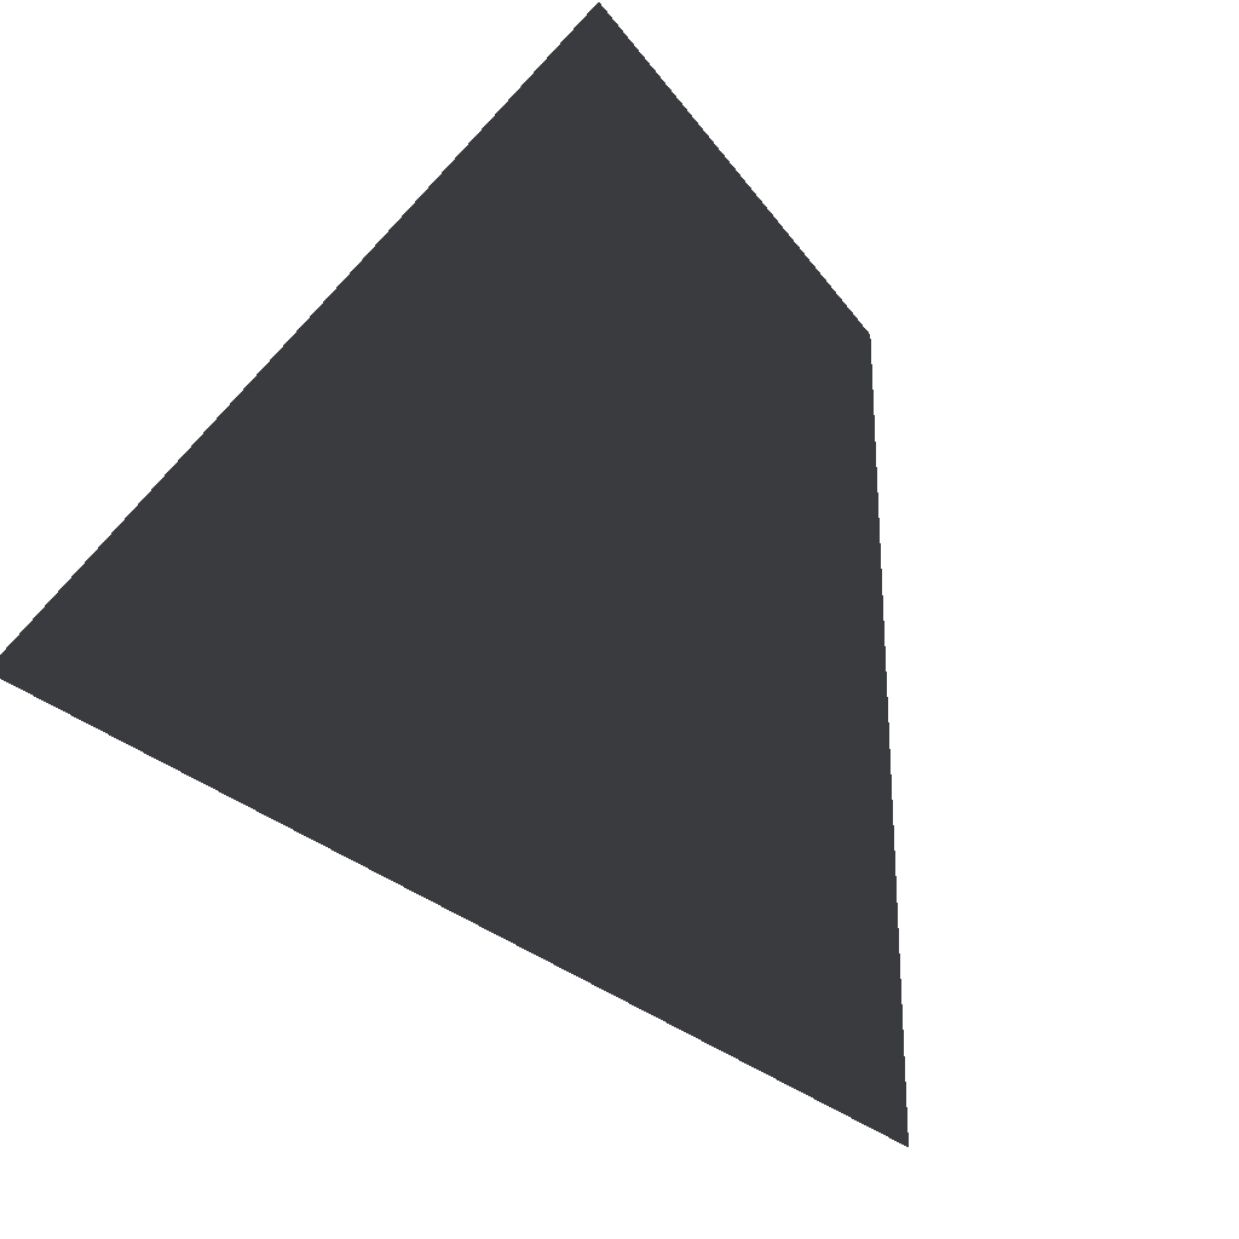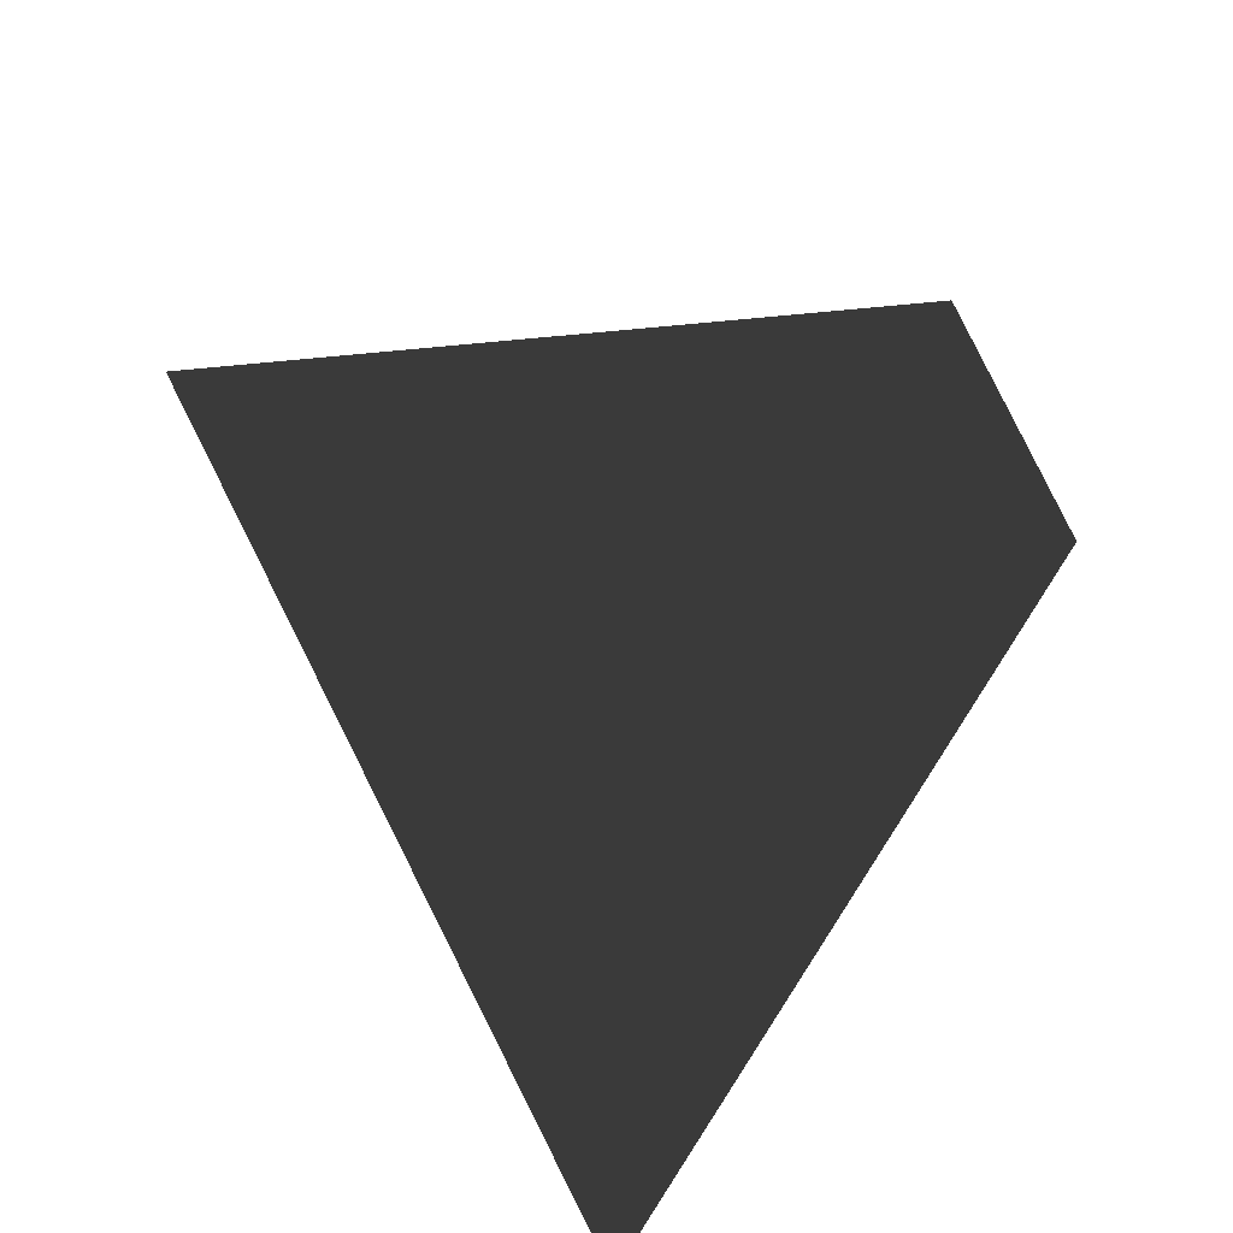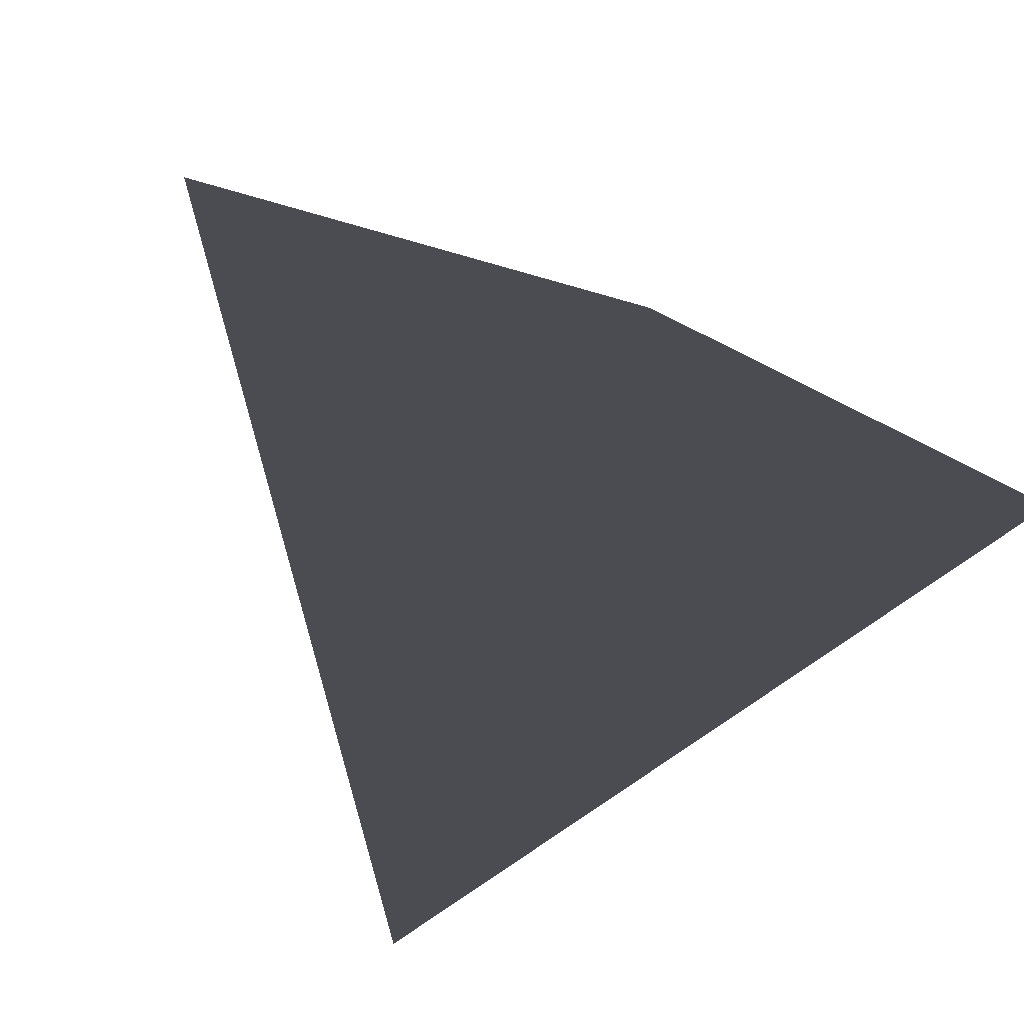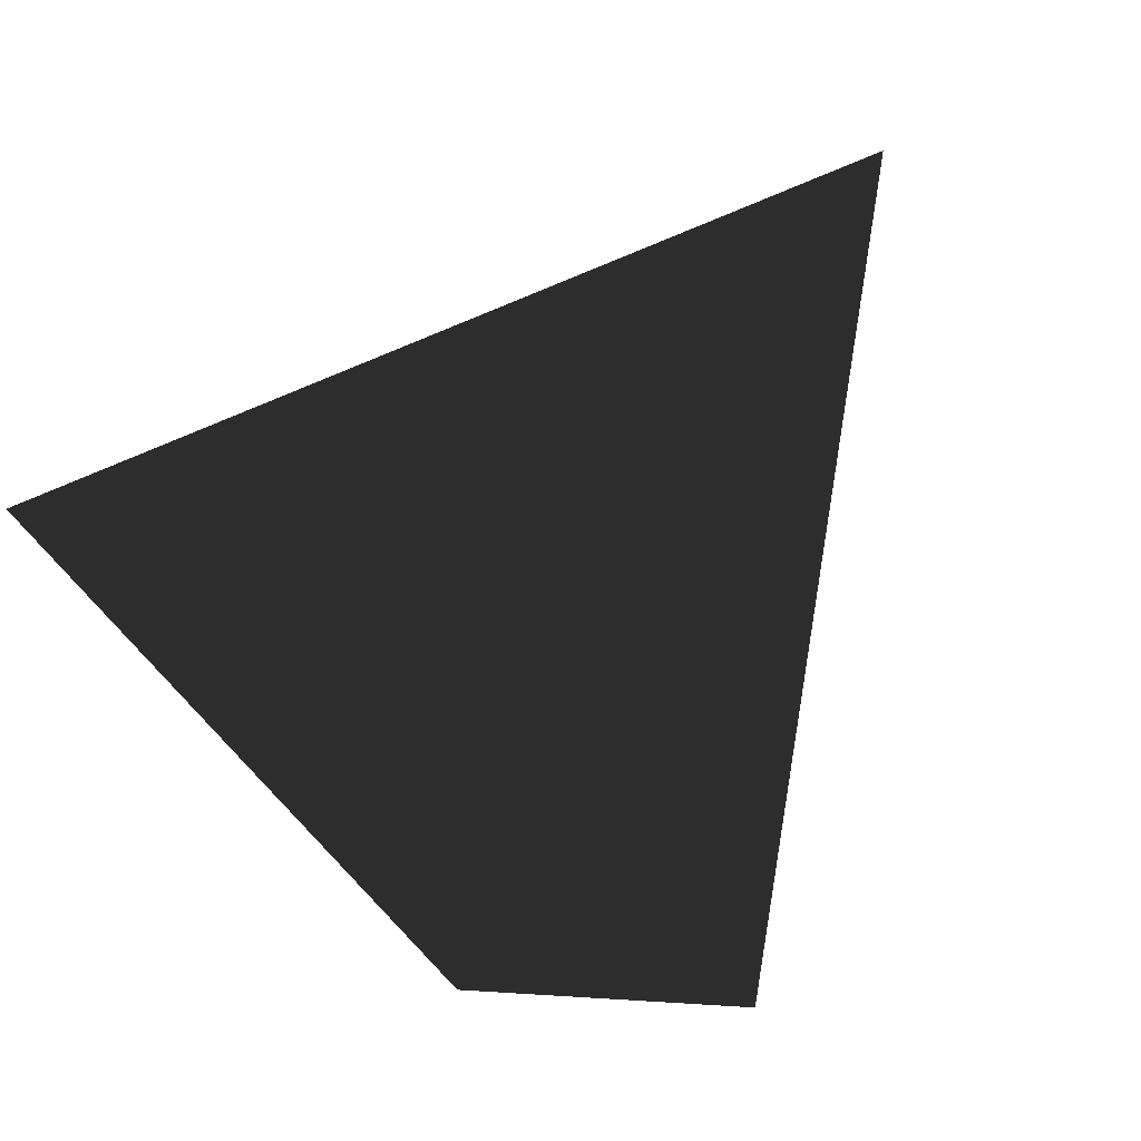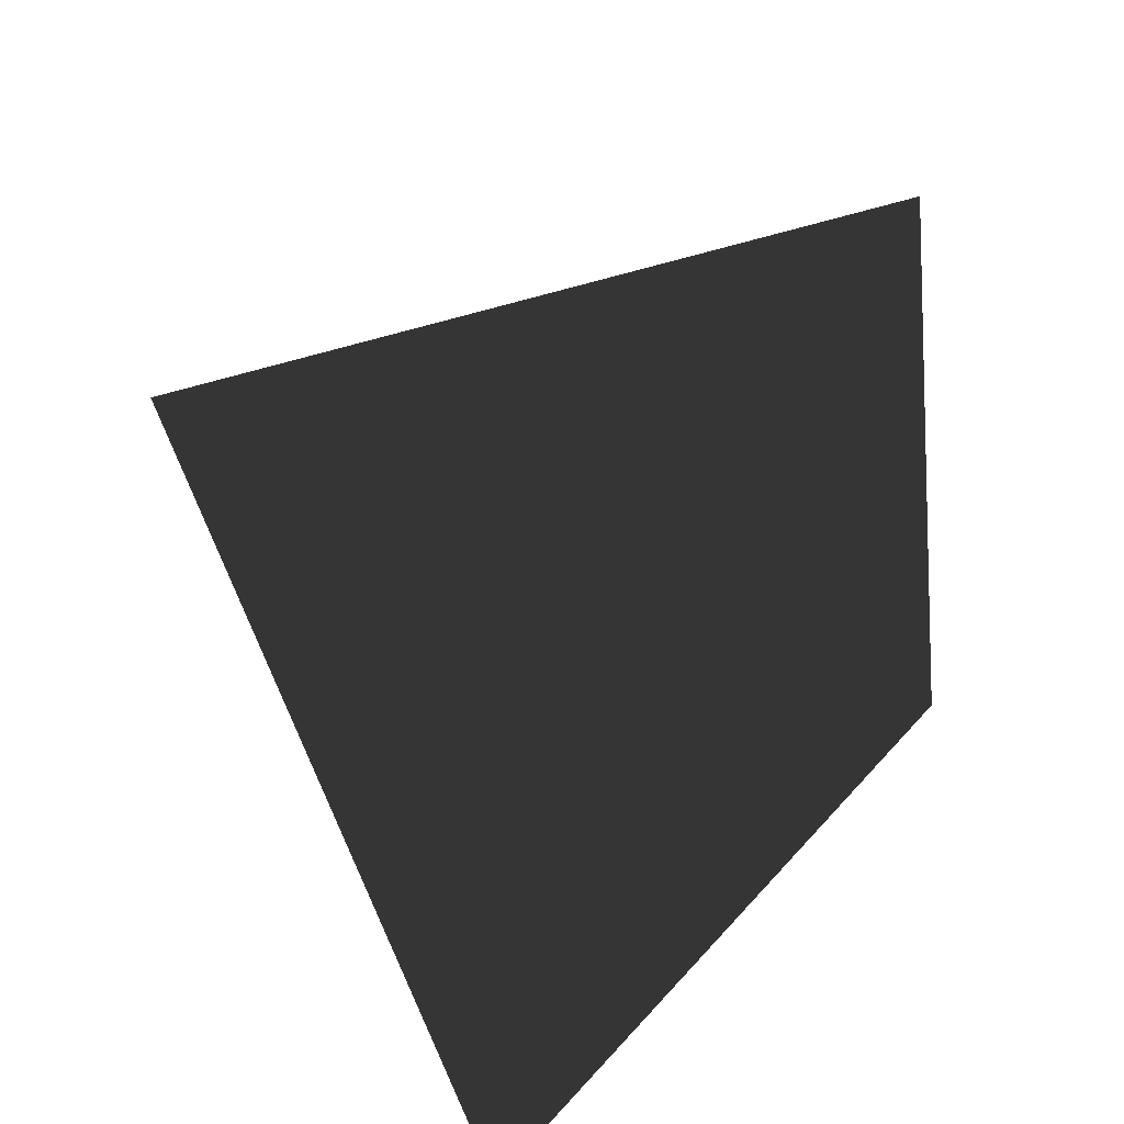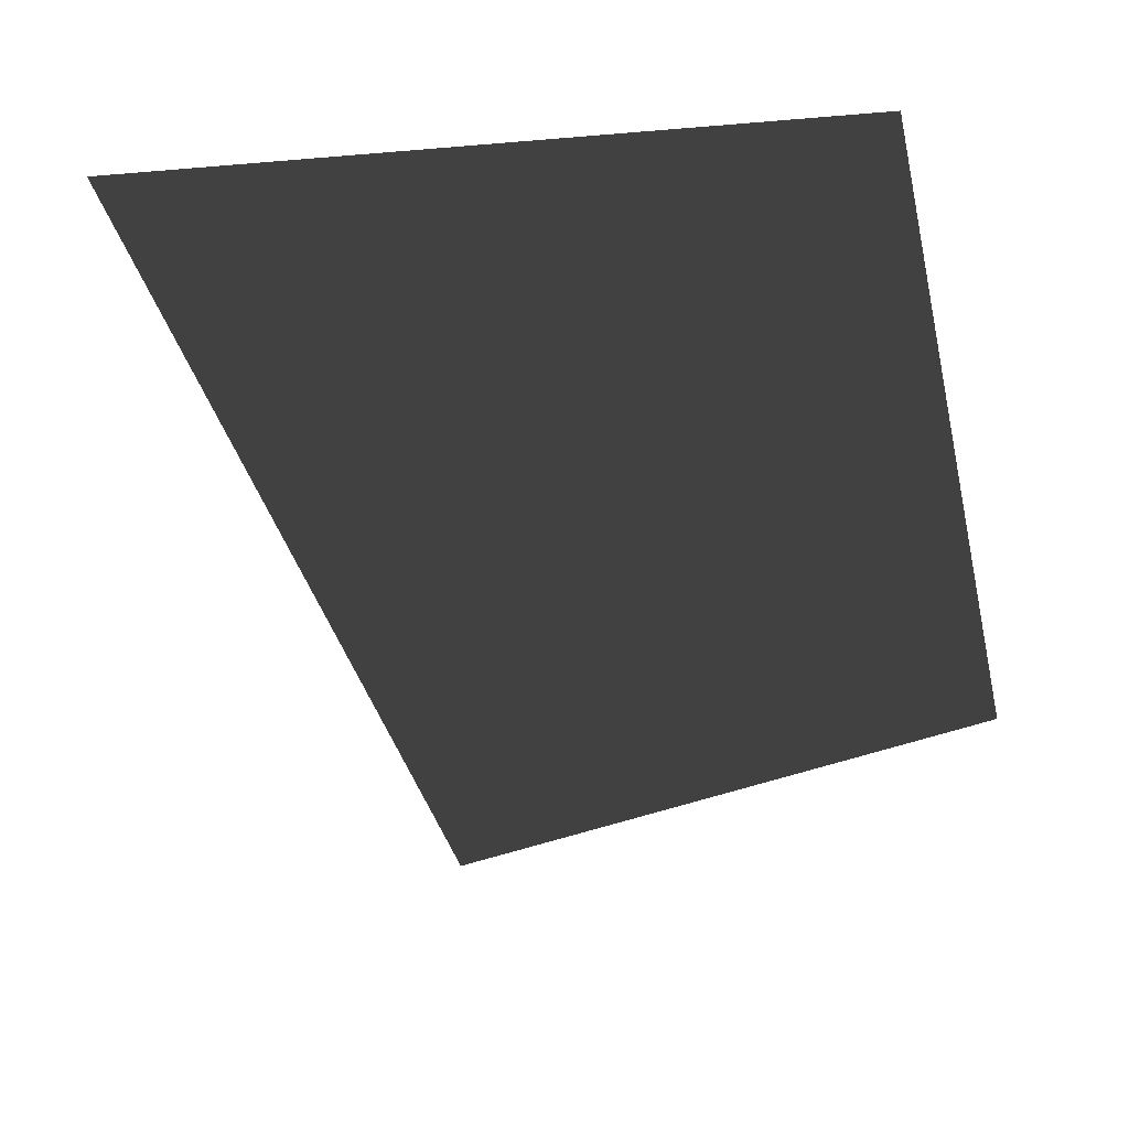
<metadata>
{"format":"obj","ext":"obj","renderer":"f3d","projection":"perspective","resolution":1024,"background":"white","views":[{"elev":-1.2,"azim":137.0,"up":"+Z"},{"elev":-40.9,"azim":-84.0,"up":"+Y"},{"elev":-15.4,"azim":-25.6,"up":"+Z"},{"elev":63.8,"azim":144.1,"up":"+Z"},{"elev":-60.7,"azim":-91.9,"up":"+Y"},{"elev":10.4,"azim":-99.6,"up":"+Y"}]}
</metadata>
<code>
o poly3d-2022-10-20-1444-50
v -0.1464 0.5 -0.8536
v 0.5202 -0.8333 -0.1869
v 0.51 0.5749 0.6398
v -0.8838 -0.2416 0.4006
f 1 2 3
f 1 3 4
f 1 4 2
f 2 4 3

</code>
